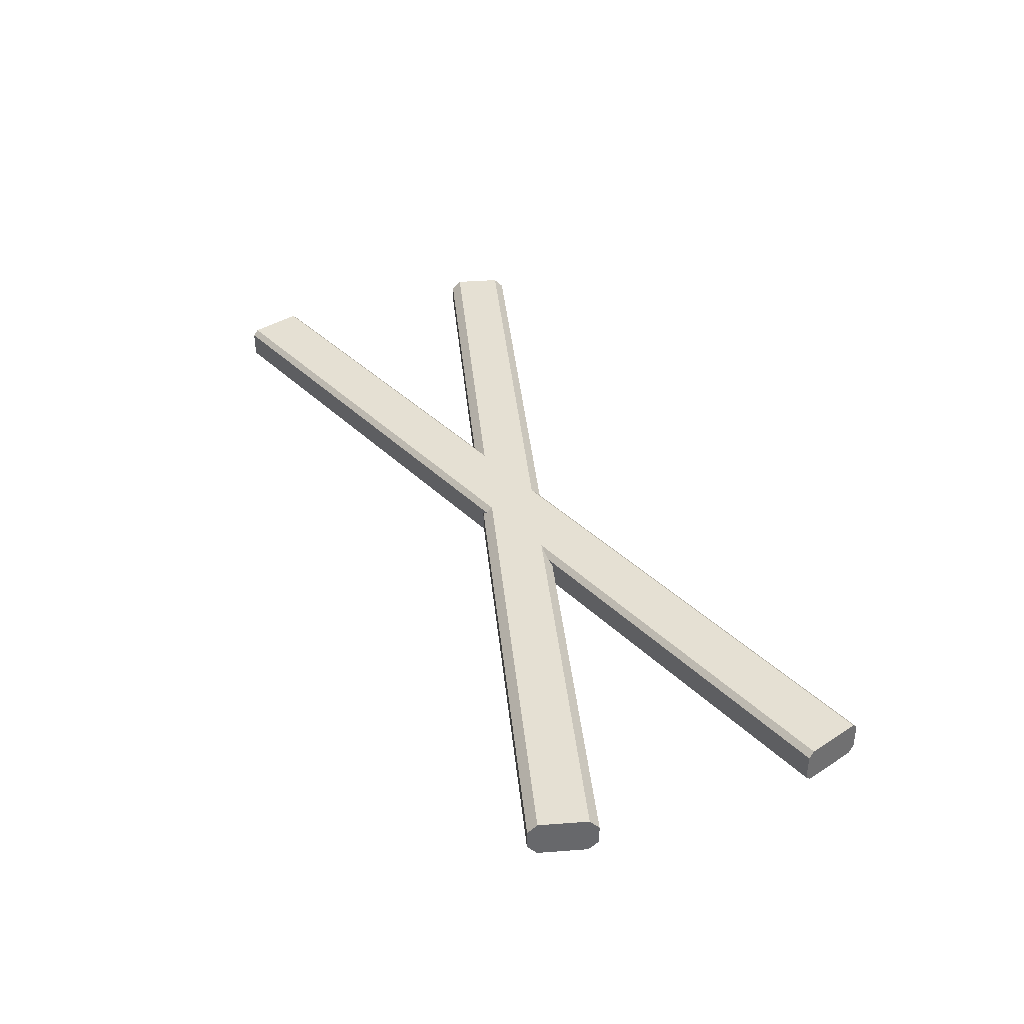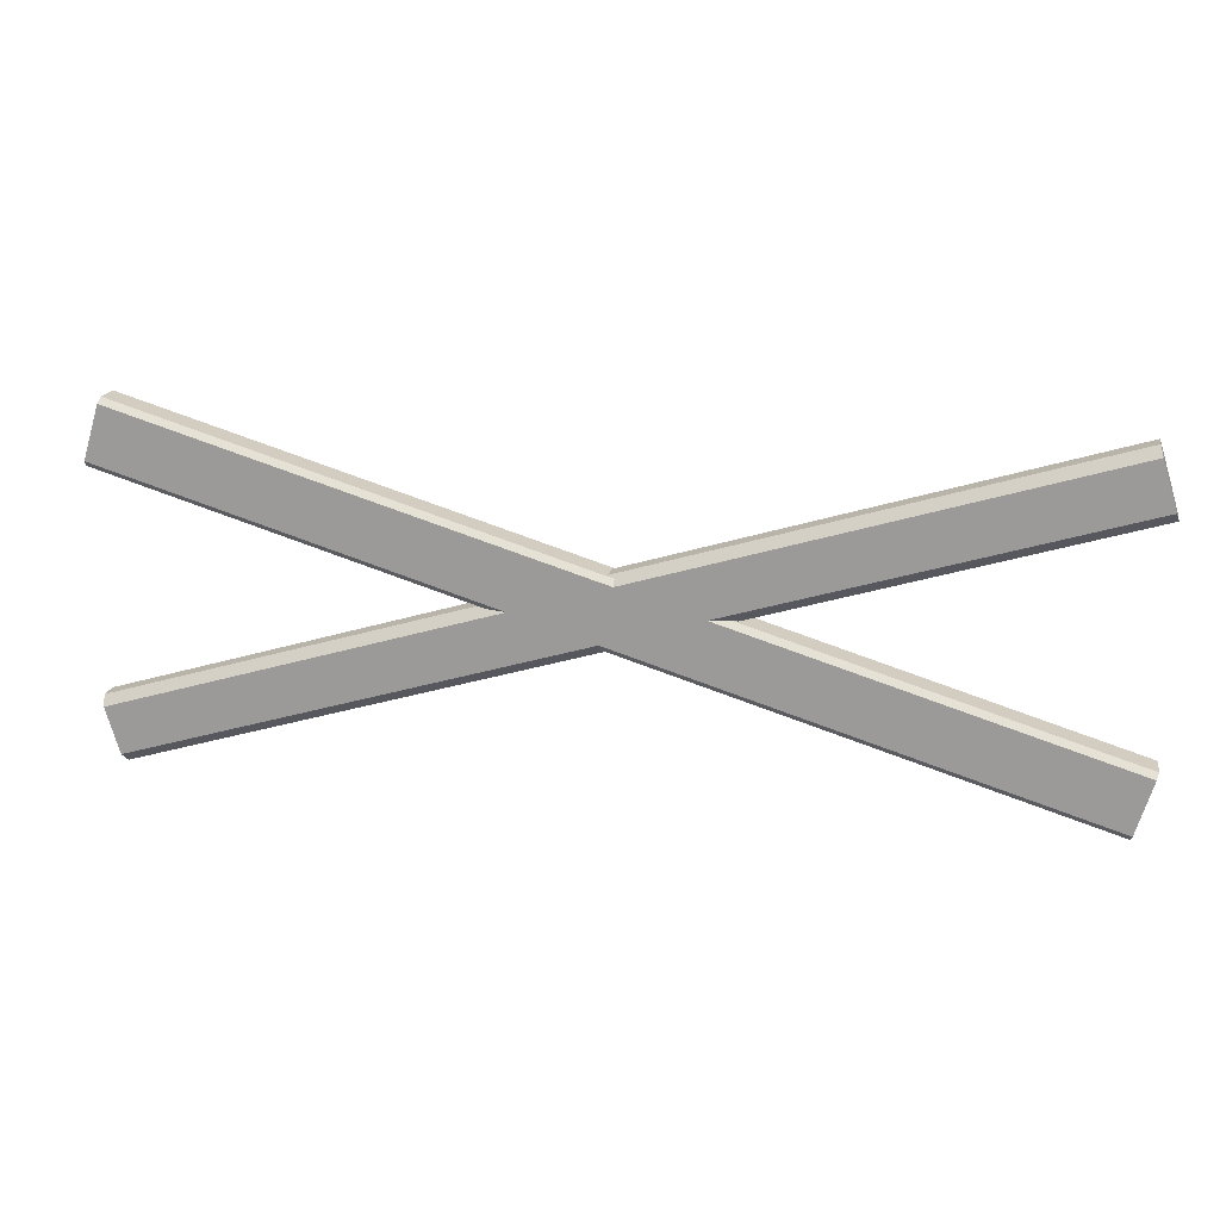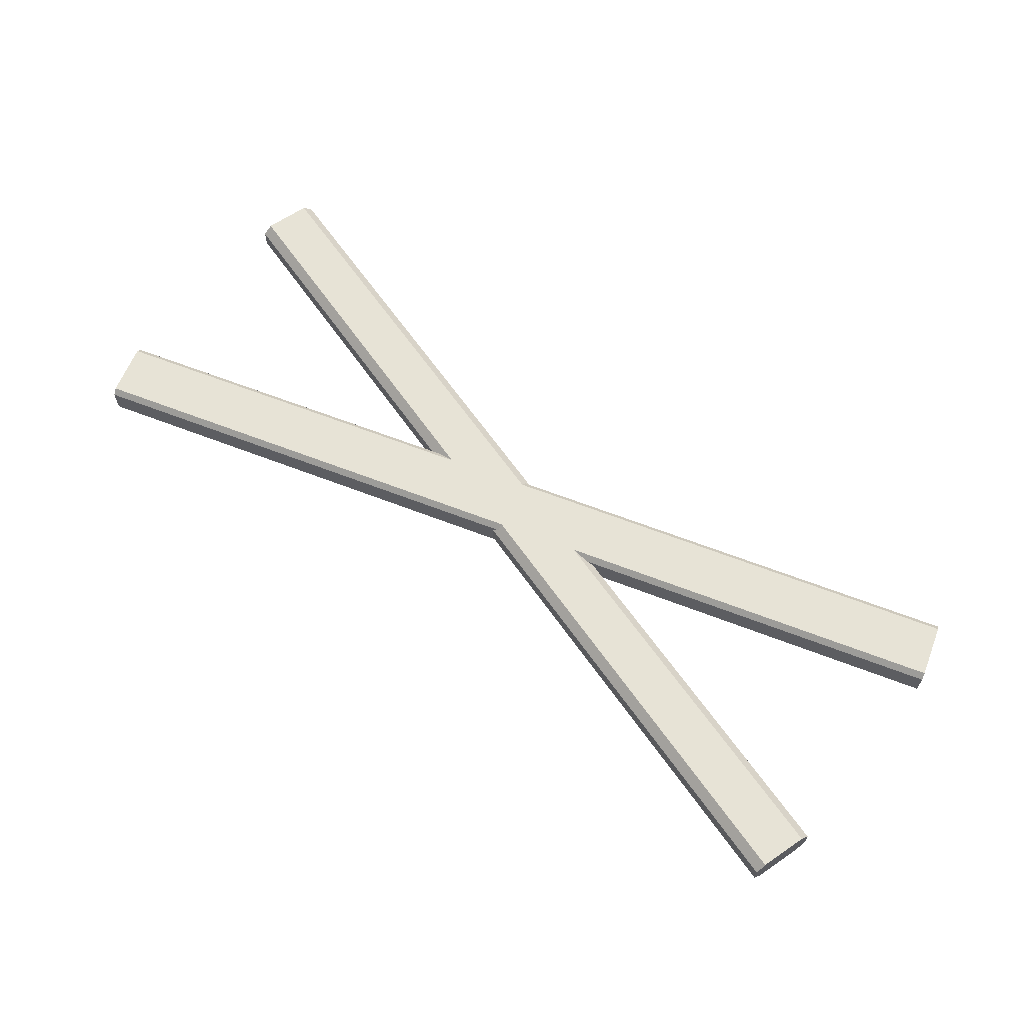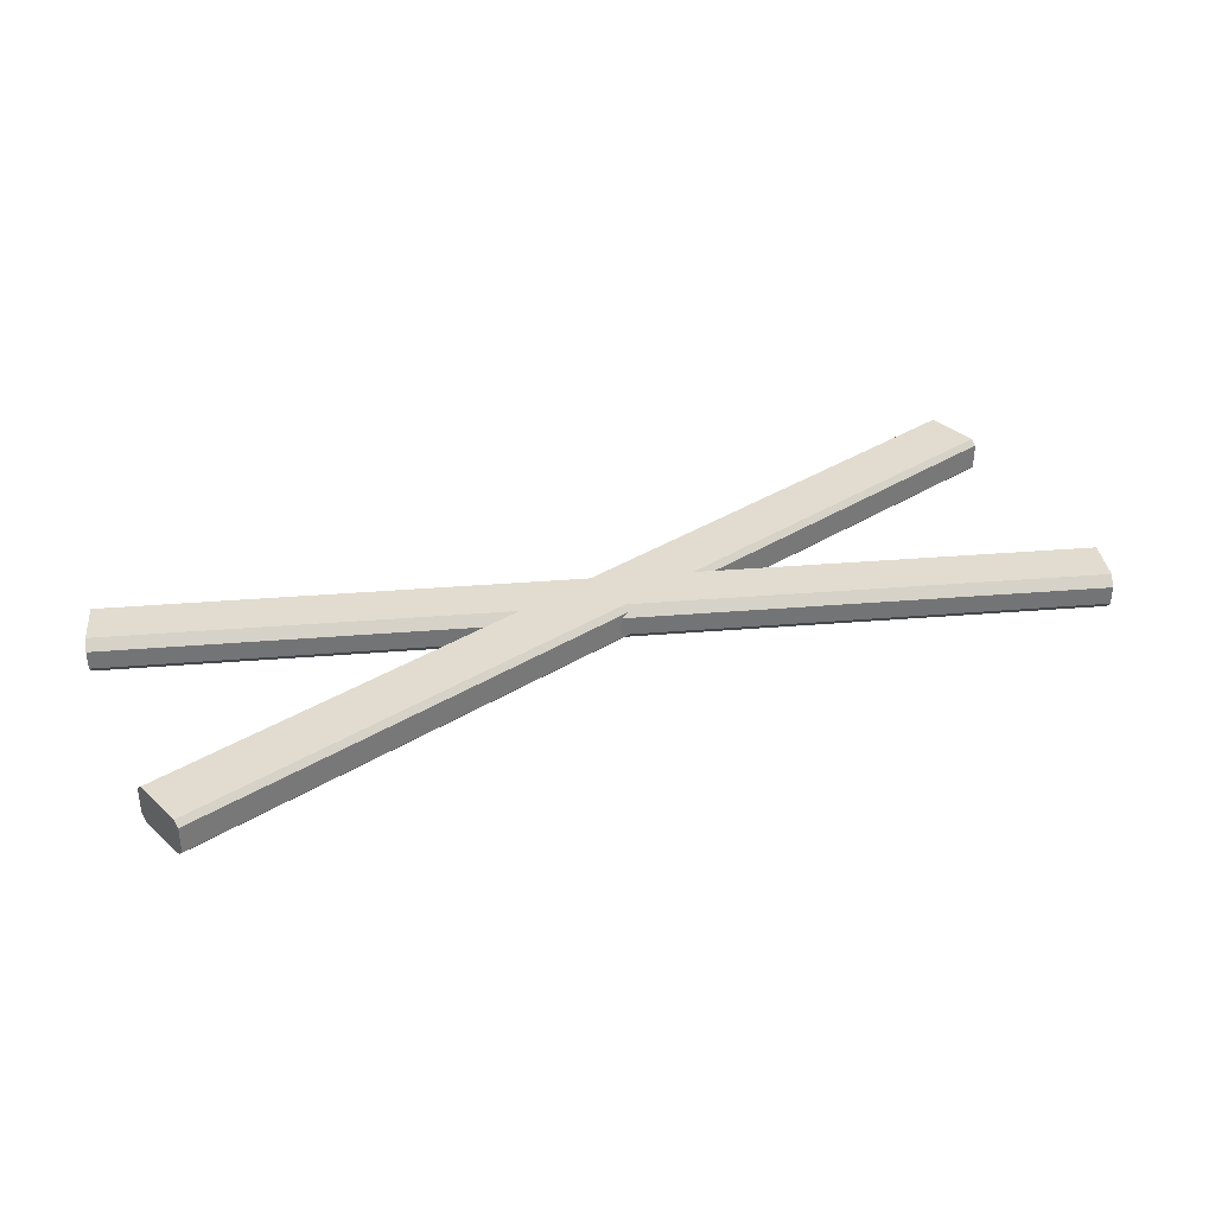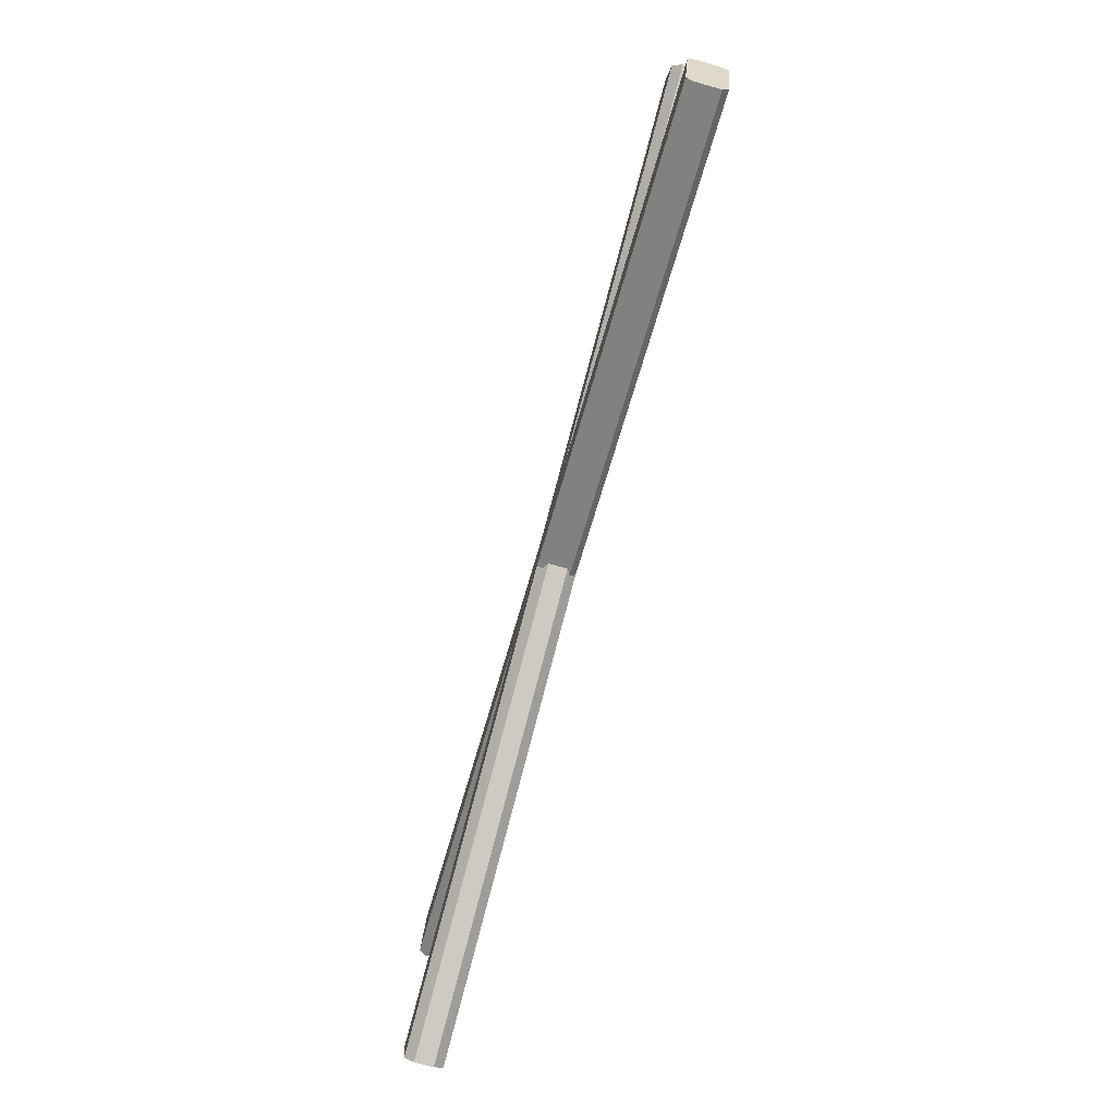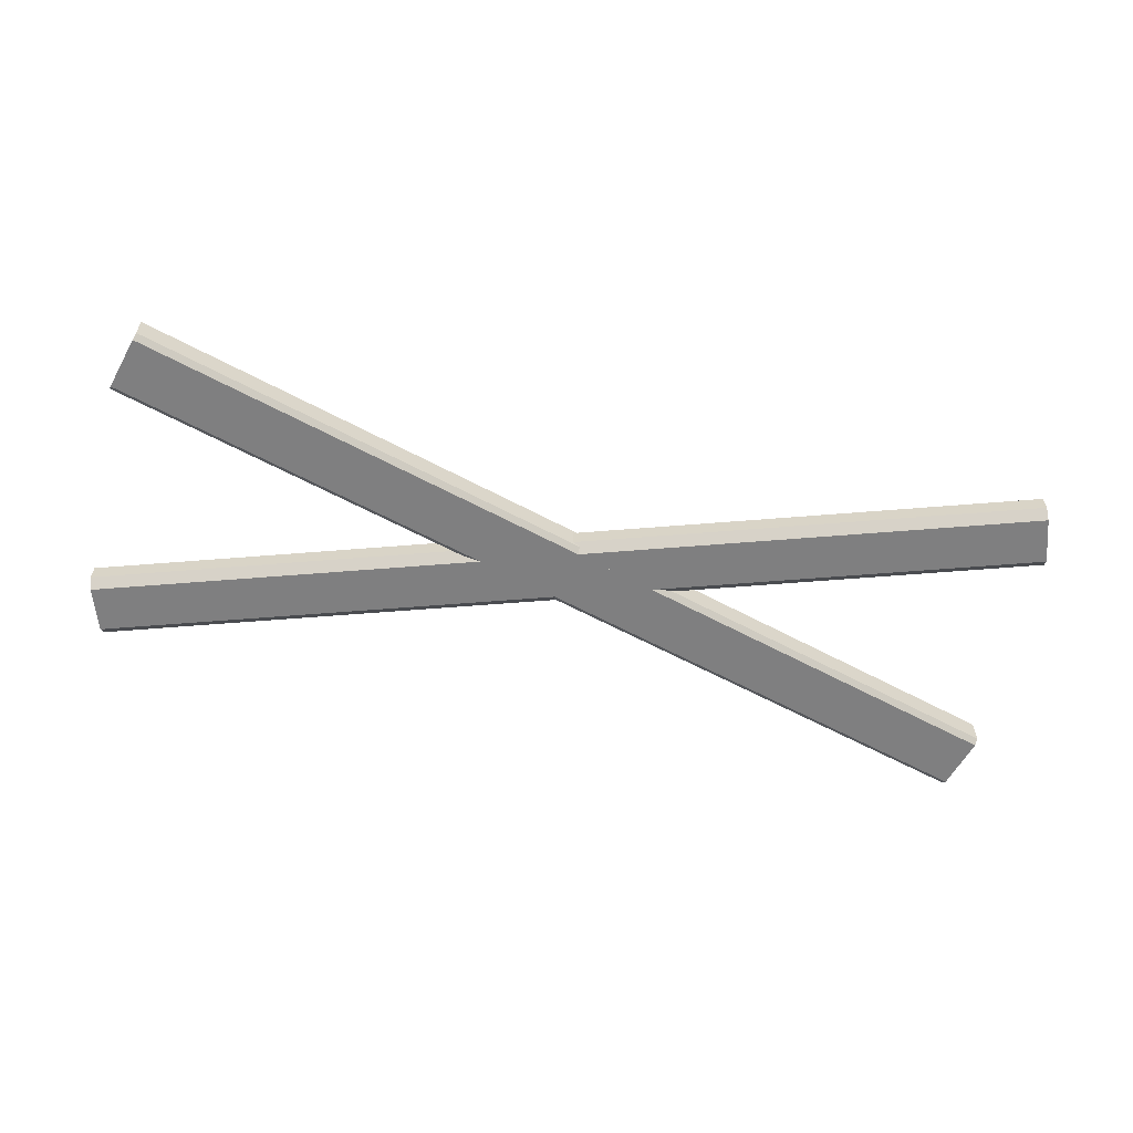
<metadata>
{"format":"obj","ext":"obj","renderer":"f3d","projection":"perspective","resolution":1024,"background":"white","views":[{"elev":37.9,"azim":-112.4,"up":"+Z"},{"elev":18.0,"azim":-168.6,"up":"+Y"},{"elev":62.7,"azim":38.4,"up":"+Z"},{"elev":34.4,"azim":156.8,"up":"+Z"},{"elev":-77.4,"azim":-105.7,"up":"+Y"},{"elev":-59.8,"azim":167.9,"up":"+Z"}]}
</metadata>
<code>
g default
v -72.54 -11.48 30.15
v -72.41 -11.08 30.57
v -114.2 1.15 30.15
v -114 1.551 30.57
v -71.67 -8.632 30.15
v -71.79 -9.033 30.57
v -113.3 3.999 30.15
v -113.4 3.598 30.57
v -114.2 1.15 29.31
v -114 1.551 28.9
v -72.54 -11.48 29.31
v -72.41 -11.08 28.9
v -113.4 3.598 28.9
v -113.3 3.999 29.31
v -71.67 -8.632 29.31
v -71.79 -9.033 28.9
v -114.2 -8.632 30.32
v -114.1 -8.872 30.57
v -72.54 3.999 30.32
v -72.46 3.759 30.57
v -113.3 -11.48 30.32
v -113.4 -11.24 30.57
v -71.67 1.15 30.32
v -71.74 1.391 30.57
v -72.54 3.999 29.15
v -72.46 3.759 28.9
v -114.2 -8.632 29.15
v -114.1 -8.872 28.9
v -71.74 1.391 28.9
v -71.67 1.15 29.15
v -113.3 -11.48 29.15
v -113.4 -11.24 28.9
g pCube4
f 4 2 6 8
f 12 10 13 16
f 7 5 15 14
f 9 11 1 3
f 3 4 8 7 14 13 10 9
f 11 12 16 15 5 6 2 1
f 1 2 4 3
f 6 5 7 8
f 9 10 12 11
f 13 14 15 16
f 20 18 22 24
f 28 26 29 32
f 23 21 31 30
f 25 27 17 19
f 19 20 24 23 30 29 26 25
f 27 28 32 31 21 22 18 17
f 17 18 20 19
f 22 21 23 24
f 25 26 28 27
f 29 30 31 32

</code>
